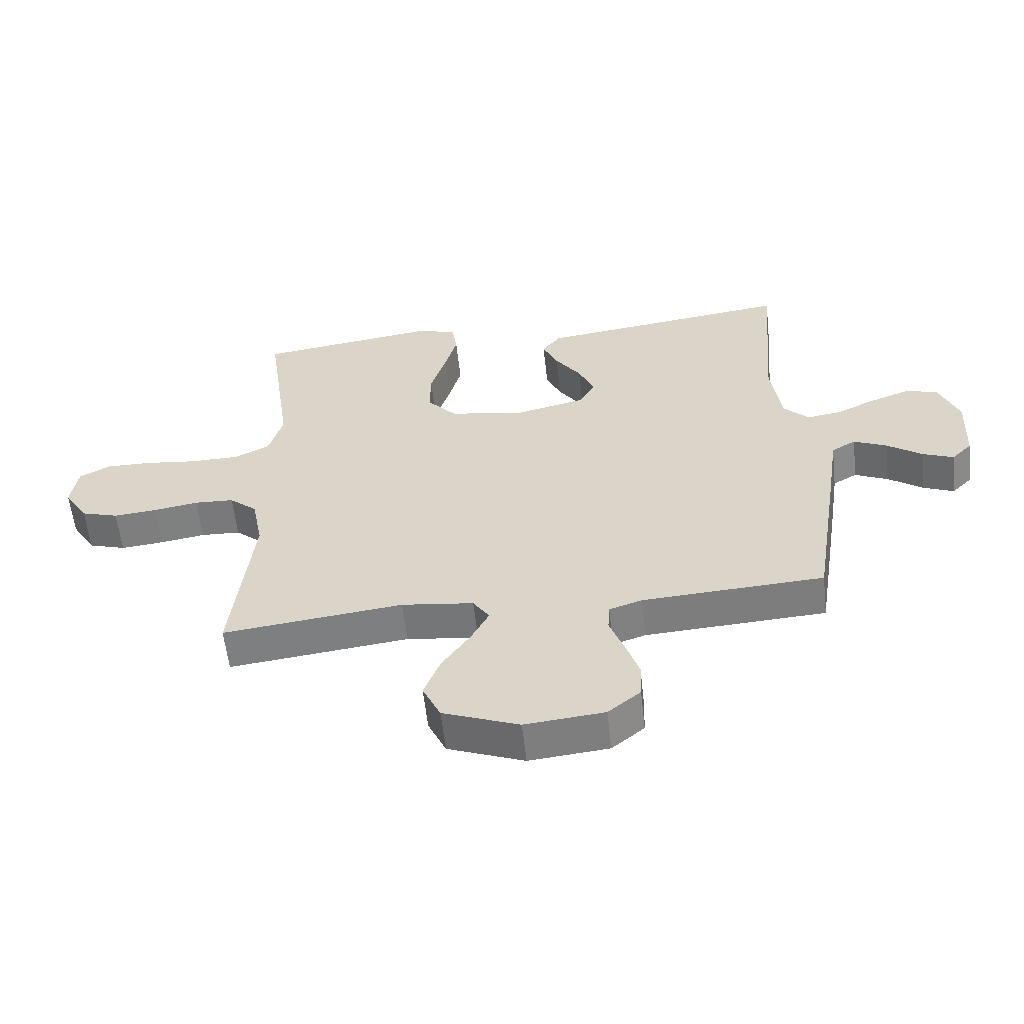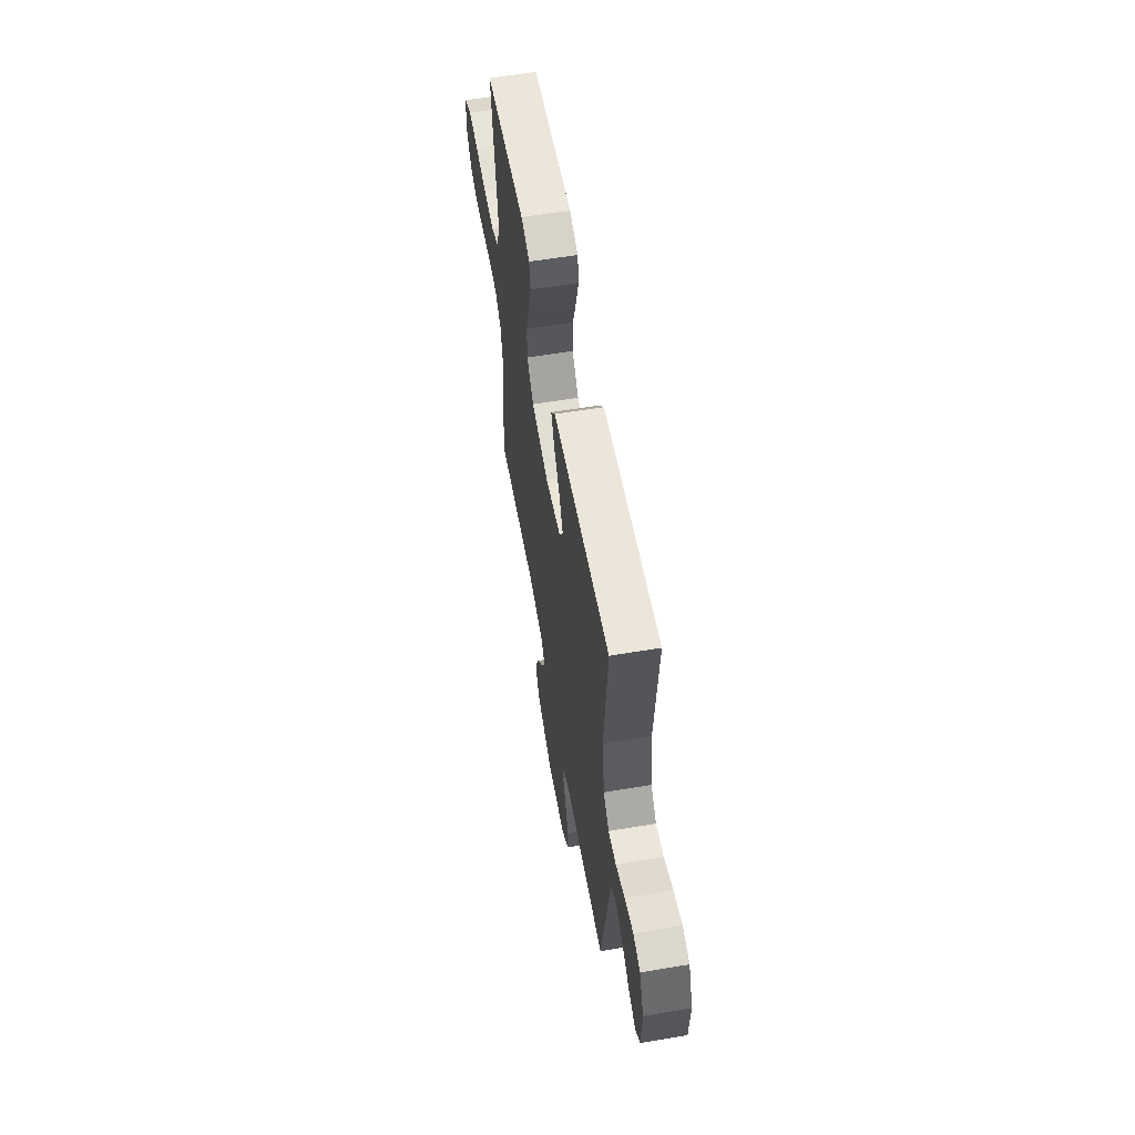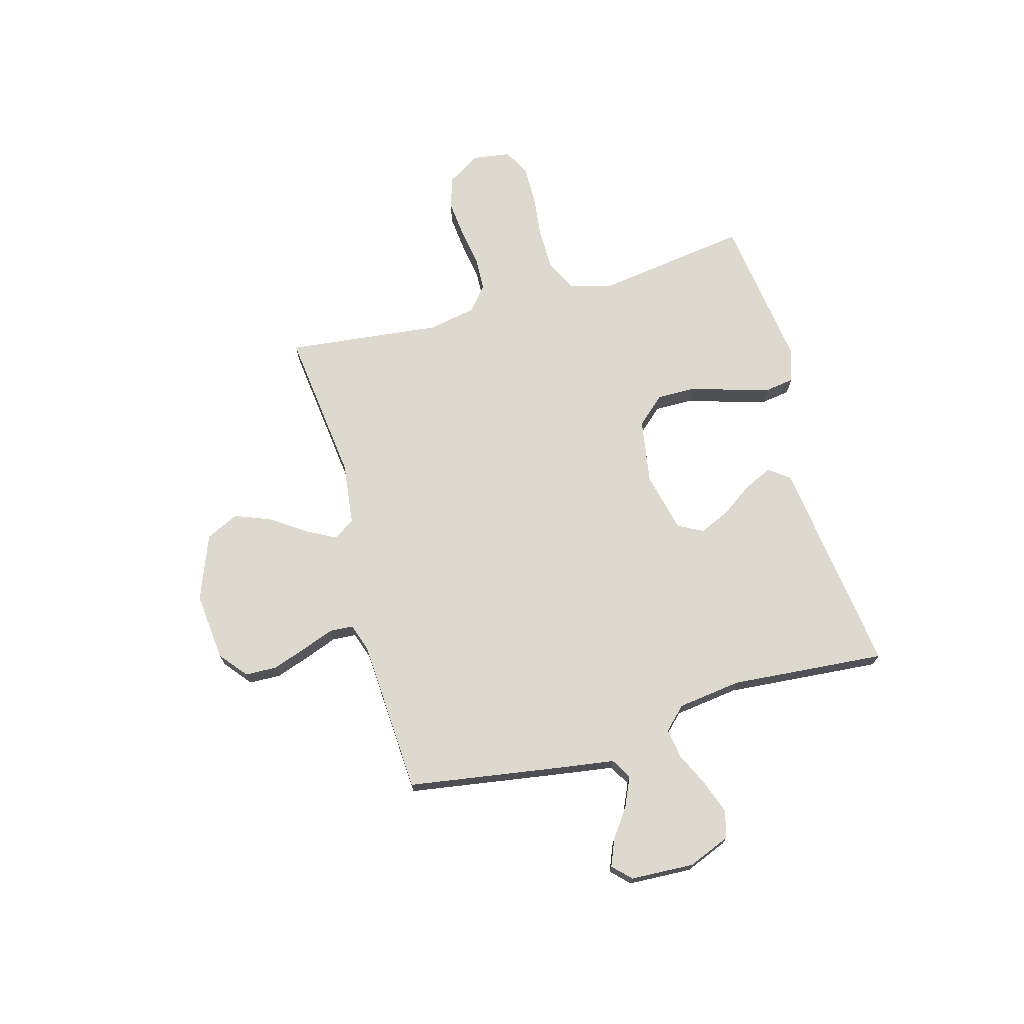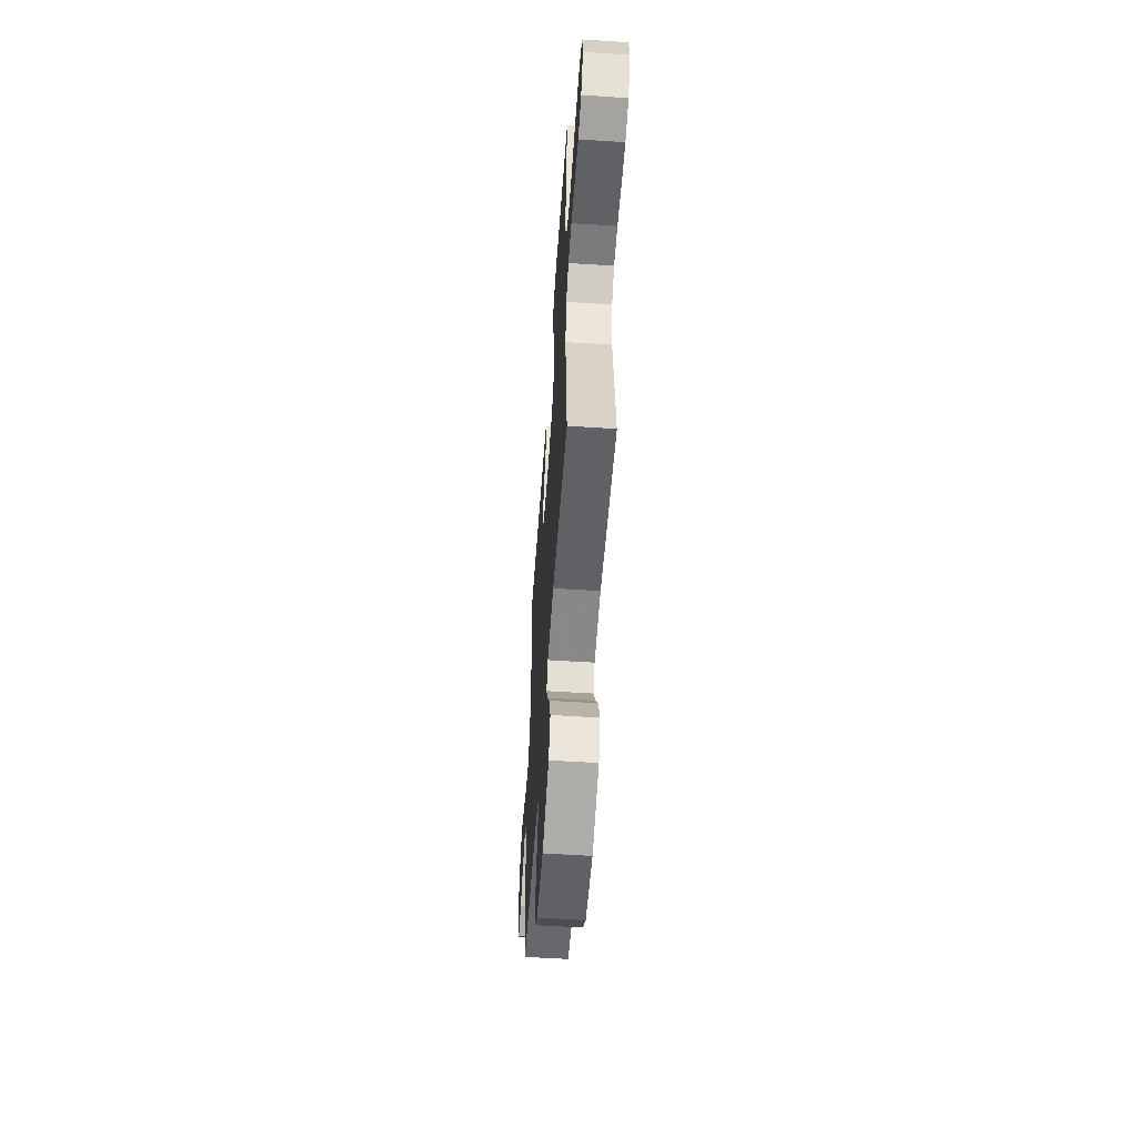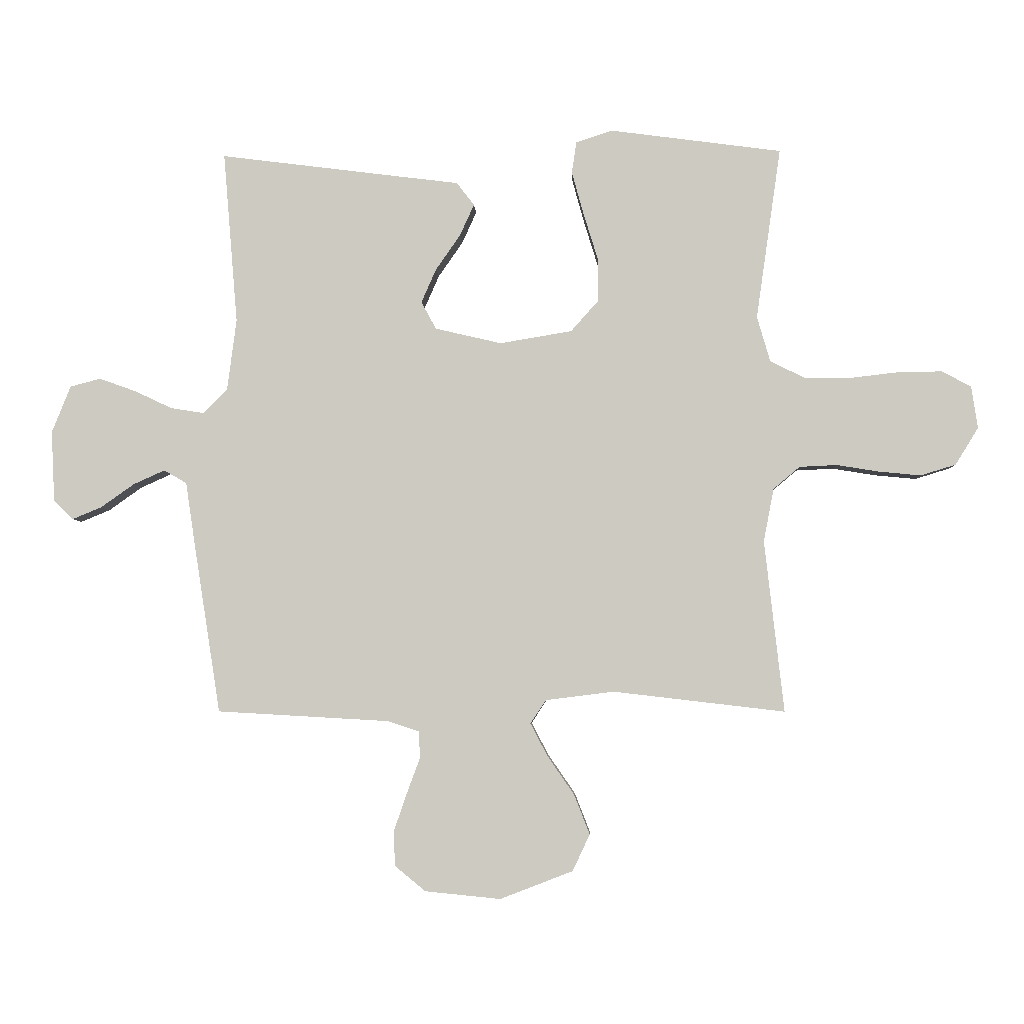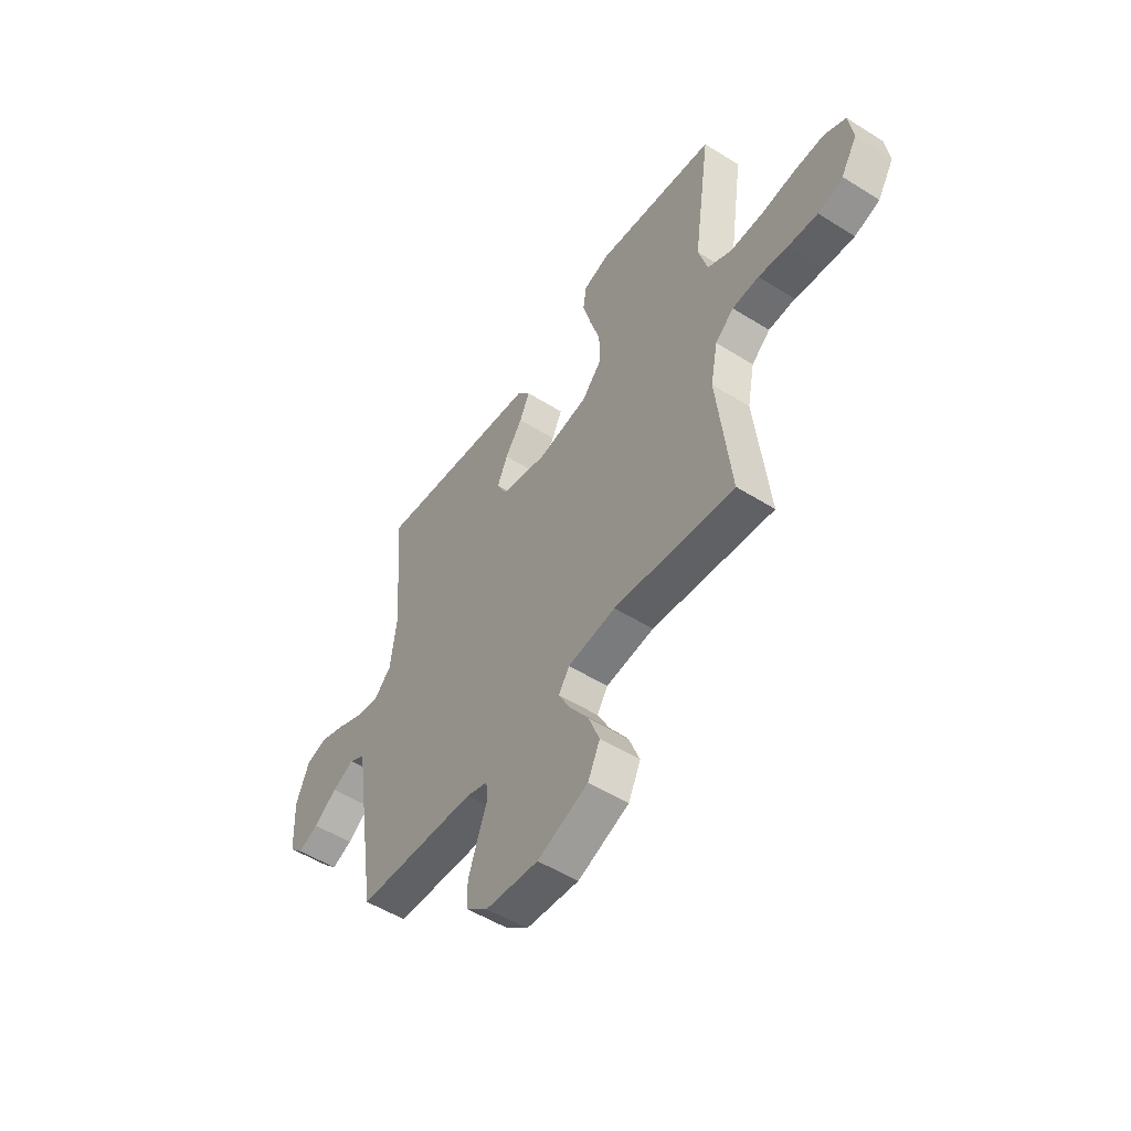
<metadata>
{"format":"obj","ext":"obj","renderer":"f3d","projection":"perspective","resolution":1024,"background":"white","views":[{"elev":-58.5,"azim":-173.7,"up":"+Z"},{"elev":59.2,"azim":-99.8,"up":"+Z"},{"elev":71.4,"azim":-105.6,"up":"+Y"},{"elev":-55.8,"azim":86.1,"up":"+Z"},{"elev":-4.3,"azim":2.3,"up":"+Z"},{"elev":-52.1,"azim":55.9,"up":"+Z"}]}
</metadata>
<code>
v 0.5 0.07 0.5
v 0.457 0.07 0.2
v 0.48 0.07 0.121
v 0.54 0.07 0.091
v 0.62 0.07 0.09
v 0.706 0.07 0.1
v 0.782 0.07 0.101
v 0.834 0.07 0.074
v 0.845 0.07 0
v 0.805 0.07 -0.065
v 0.743 0.07 -0.084
v 0.67 0.07 -0.077
v 0.596 0.07 -0.065
v 0.53 0.07 -0.068
v 0.484 0.07 -0.107
v 0.466 0.07 -0.2
v 0.5 0.07 -0.5
v 0.2 0.07 -0.465
v 0.08 0.07 -0.48
v 0.053 0.07 -0.521
v 0.083 0.07 -0.578
v 0.13 0.07 -0.646
v 0.157 0.07 -0.715
v 0.127 0.07 -0.779
v 0 0.07 -0.828
v -0.132 0.07 -0.815
v -0.186 0.07 -0.771
v -0.188 0.07 -0.71
v -0.165 0.07 -0.643
v -0.142 0.07 -0.581
v -0.145 0.07 -0.535
v -0.2 0.07 -0.517
v -0.5 0.07 -0.5
v -0.547 0.07 -0.2
v -0.563 0.07 -0.093
v -0.603 0.07 -0.07
v -0.658 0.07 -0.095
v -0.716 0.07 -0.136
v -0.767 0.07 -0.157
v -0.801 0.07 -0.123
v -0.807 0.07 0
v -0.774 0.07 0.082
v -0.721 0.07 0.096
v -0.657 0.07 0.073
v -0.591 0.07 0.042
v -0.533 0.07 0.033
v -0.491 0.07 0.076
v -0.475 0.07 0.2
v -0.5 0.07 0.5
v -0.2 0.07 0.462
v -0.079 0.07 0.447
v -0.048 0.07 0.407
v -0.073 0.07 0.352
v -0.116 0.07 0.29
v -0.142 0.07 0.231
v -0.116 0.07 0.183
v 0 0.07 0.156
v 0.126 0.07 0.177
v 0.175 0.07 0.232
v 0.174 0.07 0.307
v 0.149 0.07 0.388
v 0.128 0.07 0.464
v 0.136 0.07 0.519
v 0.2 0.07 0.54
v 0.5 0 0.5
v 0.457 0 0.2
v 0.48 0 0.121
v 0.54 0 0.091
v 0.62 0 0.09
v 0.706 0 0.1
v 0.782 0 0.101
v 0.834 0 0.074
v 0.845 0 0
v 0.805 0 -0.065
v 0.743 0 -0.084
v 0.67 0 -0.077
v 0.596 0 -0.065
v 0.53 0 -0.068
v 0.484 0 -0.107
v 0.466 0 -0.2
v 0.5 0 -0.5
v 0.2 0 -0.465
v 0.08 0 -0.48
v 0.053 0 -0.521
v 0.083 0 -0.578
v 0.13 0 -0.646
v 0.157 0 -0.715
v 0.127 0 -0.779
v 0 0 -0.828
v -0.132 0 -0.815
v -0.186 0 -0.771
v -0.188 0 -0.71
v -0.165 0 -0.643
v -0.142 0 -0.581
v -0.145 0 -0.535
v -0.2 0 -0.517
v -0.5 0 -0.5
v -0.547 0 -0.2
v -0.563 0 -0.093
v -0.603 0 -0.07
v -0.658 0 -0.095
v -0.716 0 -0.136
v -0.767 0 -0.157
v -0.801 0 -0.123
v -0.807 0 0
v -0.774 0 0.082
v -0.721 0 0.096
v -0.657 0 0.073
v -0.591 0 0.042
v -0.533 0 0.033
v -0.491 0 0.076
v -0.475 0 0.2
v -0.5 0 0.5
v -0.2 0 0.462
v -0.079 0 0.447
v -0.048 0 0.407
v -0.073 0 0.352
v -0.116 0 0.29
v -0.142 0 0.231
v -0.116 0 0.183
v 0 0 0.156
v 0.126 0 0.177
v 0.175 0 0.232
v 0.174 0 0.307
v 0.149 0 0.388
v 0.128 0 0.464
v 0.136 0 0.519
v 0.2 0 0.54
f 64 1 2
f 63 64 2
f 62 63 2
f 61 62 2
f 60 61 2
f 59 60 2 3
f 58 59 3 4
f 57 58 4
f 52 53 54
f 51 52 54
f 50 51 54
f 50 54 55
f 49 50 55
f 48 49 55
f 47 48 55 56
f 43 44 45
f 42 43 45
f 41 42 45
f 40 41 45
f 39 40 45
f 38 39 45
f 37 38 45
f 36 37 45 46
f 47 56 57
f 46 47 57
f 36 46 57
f 35 36 57
f 28 29 30
f 27 28 30
f 26 27 30
f 25 26 30
f 24 25 30
f 23 24 30
f 22 23 30
f 21 22 30
f 20 21 30 31
f 19 20 31 32
f 16 17 18
f 15 16 18 19
f 11 12 13
f 10 11 13
f 9 10 13
f 8 9 13
f 7 8 13
f 6 7 13
f 5 6 13
f 4 5 13 14
f 35 57 4
f 34 35 4
f 33 34 4
f 32 33 4
f 19 32 4
f 15 19 4
f 4 14 15
f 66 65 128
f 66 128 127
f 66 127 126
f 66 126 125
f 66 125 124
f 67 66 124 123
f 68 67 123 122
f 68 122 121
f 118 117 116
f 118 116 115
f 118 115 114
f 119 118 114
f 119 114 113
f 119 113 112
f 120 119 112 111
f 109 108 107
f 109 107 106
f 109 106 105
f 109 105 104
f 109 104 103
f 109 103 102
f 109 102 101
f 110 109 101 100
f 121 120 111
f 121 111 110
f 121 110 100
f 121 100 99
f 94 93 92
f 94 92 91
f 94 91 90
f 94 90 89
f 94 89 88
f 94 88 87
f 94 87 86
f 94 86 85
f 95 94 85 84
f 96 95 84 83
f 82 81 80
f 83 82 80 79
f 77 76 75
f 77 75 74
f 77 74 73
f 77 73 72
f 77 72 71
f 77 71 70
f 77 70 69
f 78 77 69 68
f 68 121 99
f 68 99 98
f 68 98 97
f 68 97 96
f 68 96 83
f 68 83 79
f 79 78 68
f 1 65 66 2
f 2 66 67 3
f 3 67 68 4
f 4 68 69 5
f 5 69 70 6
f 6 70 71 7
f 7 71 72 8
f 8 72 73 9
f 9 73 74 10
f 10 74 75 11
f 11 75 76 12
f 12 76 77 13
f 13 77 78 14
f 14 78 79 15
f 15 79 80 16
f 16 80 81 17
f 17 81 82 18
f 18 82 83 19
f 19 83 84 20
f 20 84 85 21
f 21 85 86 22
f 22 86 87 23
f 23 87 88 24
f 24 88 89 25
f 25 89 90 26
f 26 90 91 27
f 27 91 92 28
f 28 92 93 29
f 29 93 94 30
f 30 94 95 31
f 31 95 96 32
f 32 96 97 33
f 33 97 98 34
f 34 98 99 35
f 35 99 100 36
f 36 100 101 37
f 37 101 102 38
f 38 102 103 39
f 39 103 104 40
f 40 104 105 41
f 41 105 106 42
f 42 106 107 43
f 43 107 108 44
f 44 108 109 45
f 45 109 110 46
f 46 110 111 47
f 47 111 112 48
f 48 112 113 49
f 49 113 114 50
f 50 114 115 51
f 51 115 116 52
f 52 116 117 53
f 53 117 118 54
f 54 118 119 55
f 55 119 120 56
f 56 120 121 57
f 57 121 122 58
f 58 122 123 59
f 59 123 124 60
f 60 124 125 61
f 61 125 126 62
f 62 126 127 63
f 63 127 128 64
f 64 128 65 1

</code>
